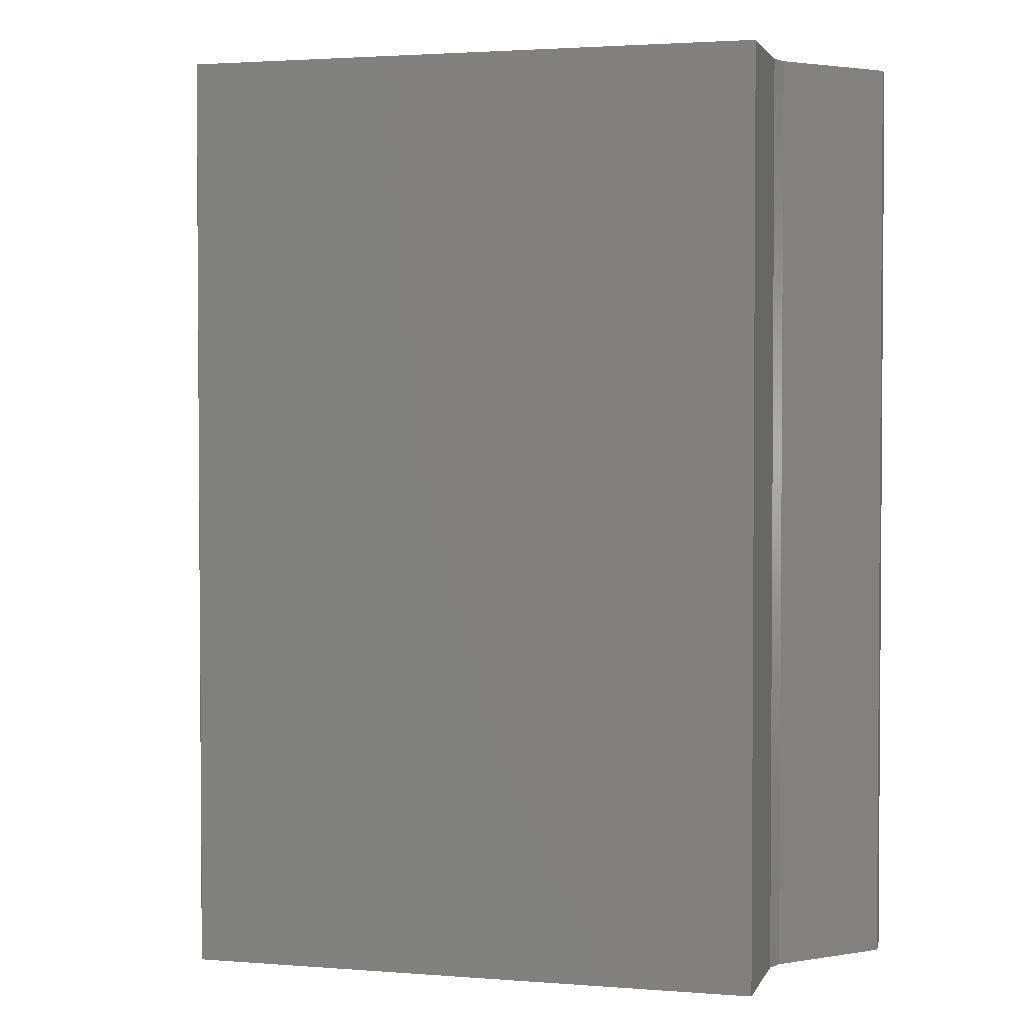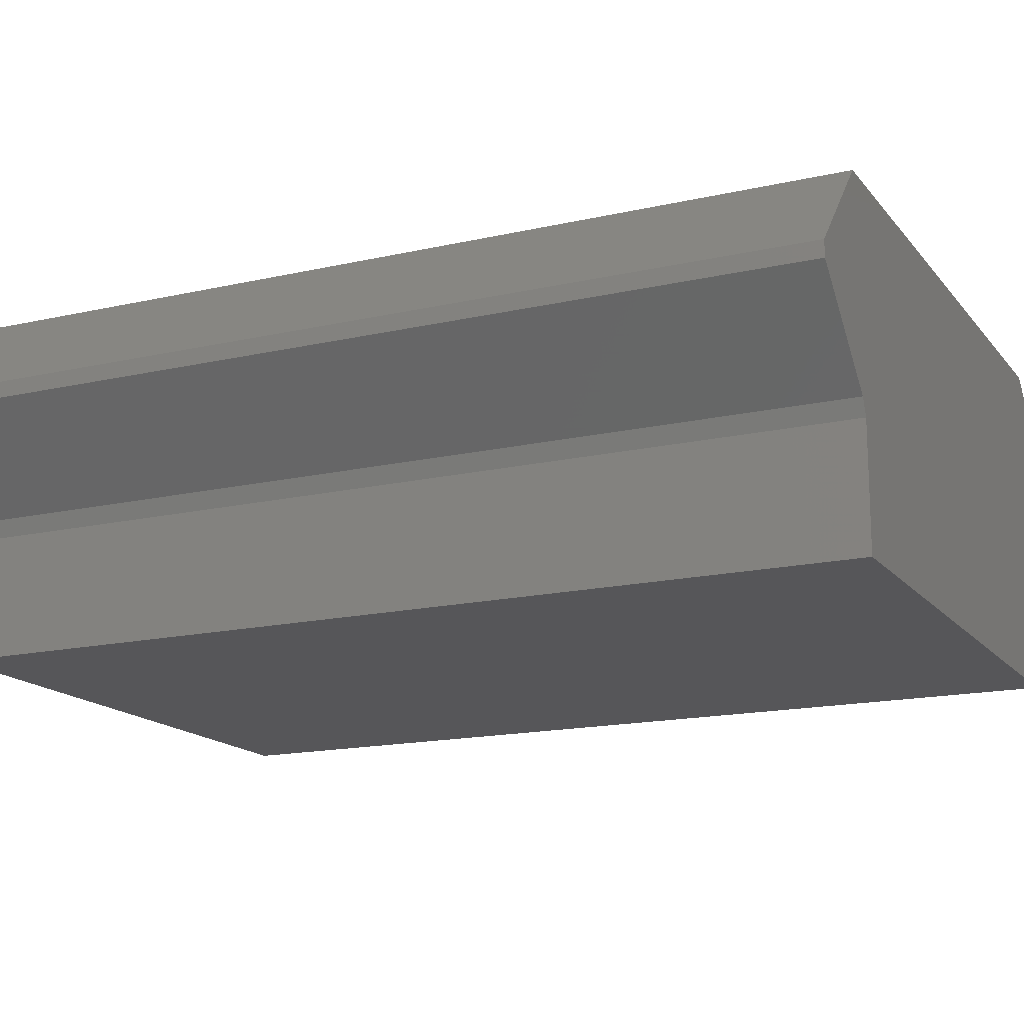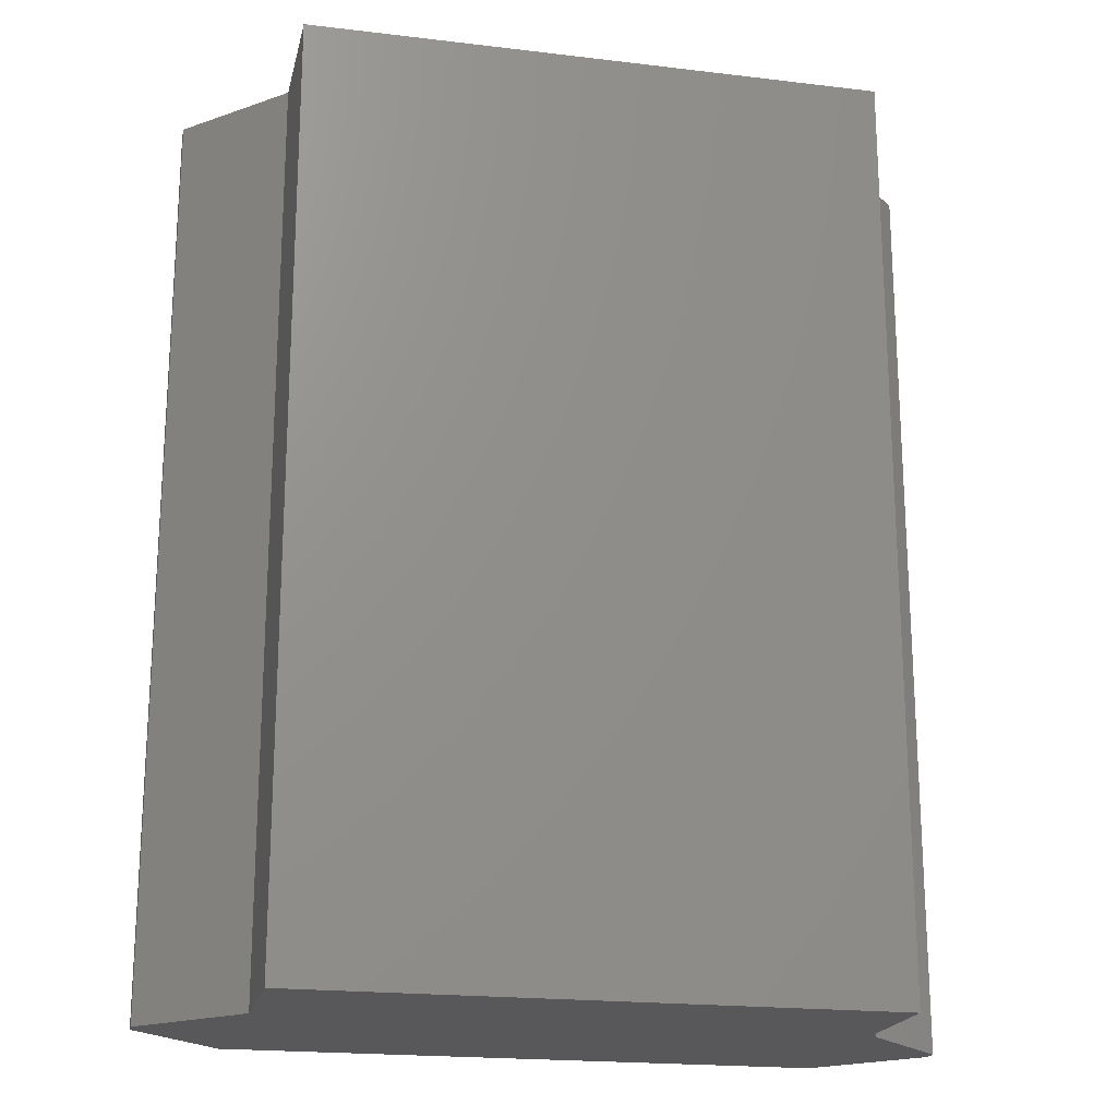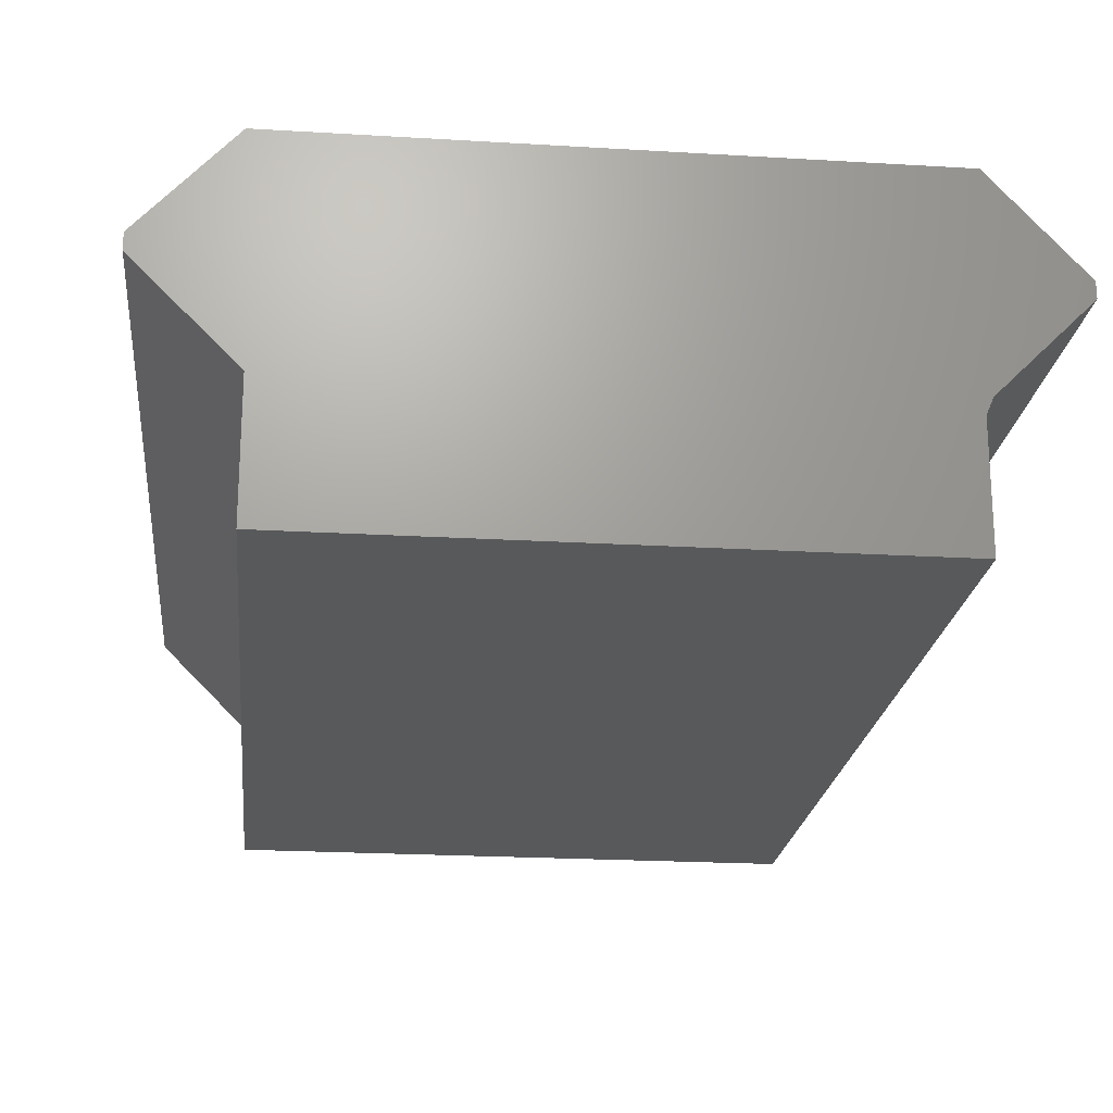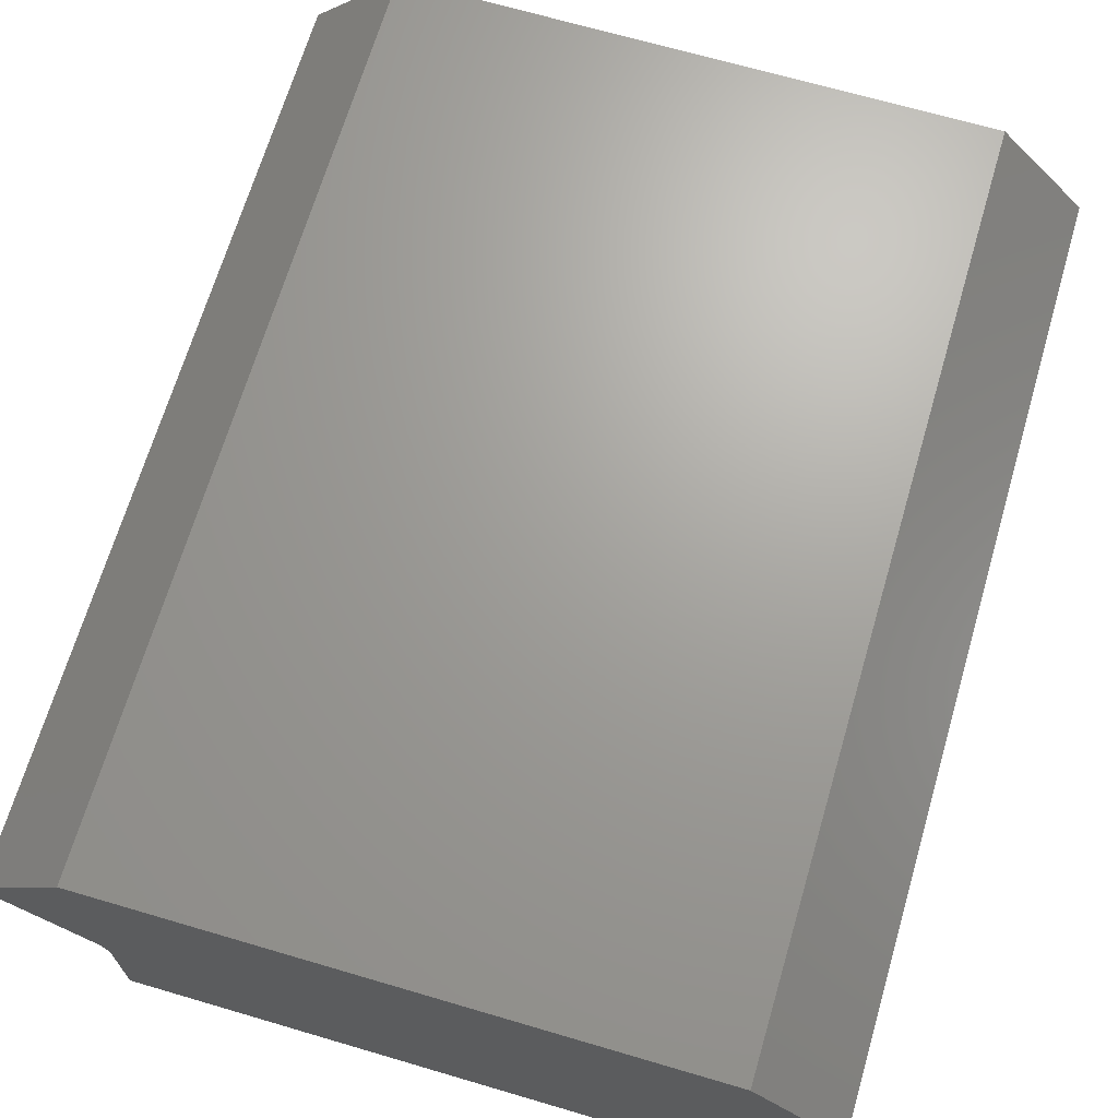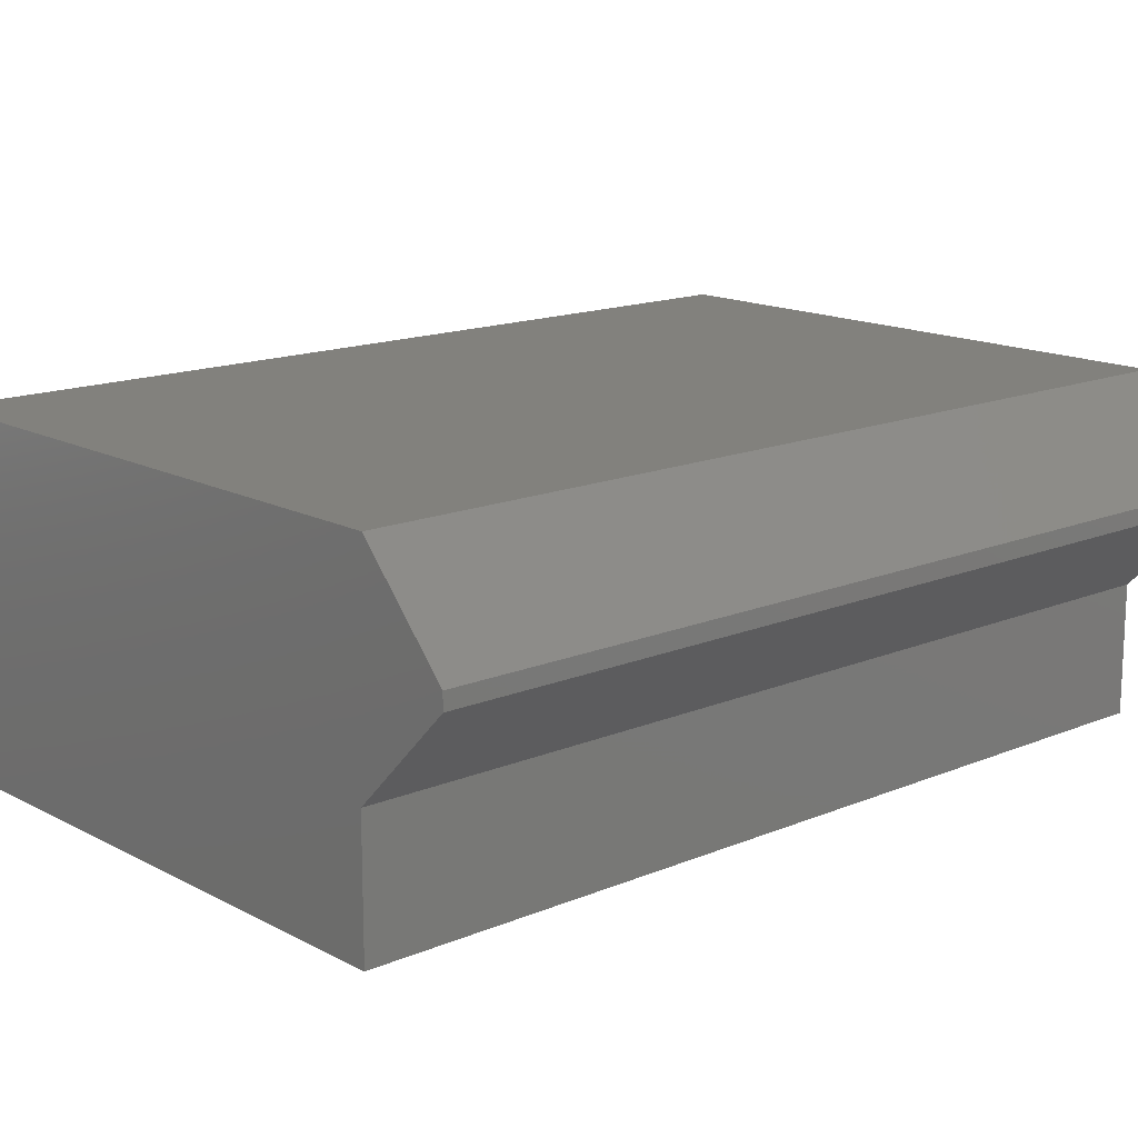
<metadata>
{"format":"stl","ext":"stl","renderer":"f3d","projection":"perspective","resolution":1024,"background":"white","views":[{"elev":2.4,"azim":-164.8,"up":"+Y"},{"elev":-16.1,"azim":-64.7,"up":"+Z"},{"elev":-19.9,"azim":167.5,"up":"+Y"},{"elev":-21.4,"azim":173.9,"up":"+Z"},{"elev":68.2,"azim":16.4,"up":"+Z"},{"elev":15.1,"azim":48.2,"up":"+Z"}]}
</metadata>
<code>
# stl→obj: 22 verts, 40 faces
v -0.2336 -4.337e-19 0.1007
v -0.2336 -5.843e-18 0.003289
v -0.2336 -0.75 0.1007
v -0.2336 -0.75 0.003289
v -0.3125 0 0.1875
v -0.2391 -7.704e-34 0.1141
v -0.3125 -0.75 0.1875
v -0.2391 -0.75 0.1141
v 0.2336 2.593e-17 0.1086
v 0.3125 3.469e-17 0.1875
v -0.3125 7.304e-19 0.2007
v 0.3125 3.542e-17 0.2007
v -0.2401 9.13e-18 0.2796
v 0.2401 3.579e-17 0.2796
v 0.2336 2.009e-17 0.003289
v 0.2401 -0.75 0.2796
v -0.2401 -0.75 0.2796
v 0.3125 -0.75 0.2007
v -0.3125 -0.75 0.2007
v 0.3125 -0.75 0.1875
v 0.2336 -0.75 0.1086
v 0.2336 -0.75 0.003289
f 1 2 3
f 3 2 4
f 5 6 7
f 7 6 8
f 1 6 9
f 9 6 5
f 9 5 10
f 10 5 11
f 10 11 12
f 12 11 13
f 12 13 14
f 1 9 2
f 2 9 15
f 16 17 18
f 18 17 19
f 18 19 20
f 20 19 7
f 20 7 21
f 21 7 8
f 21 8 3
f 3 4 21
f 21 4 22
f 6 1 8
f 8 1 3
f 11 5 19
f 19 5 7
f 13 11 17
f 17 11 19
f 14 13 16
f 16 13 17
f 12 14 18
f 18 14 16
f 10 12 20
f 20 12 18
f 9 10 21
f 21 10 20
f 15 9 22
f 22 9 21
f 2 15 4
f 4 15 22

</code>
